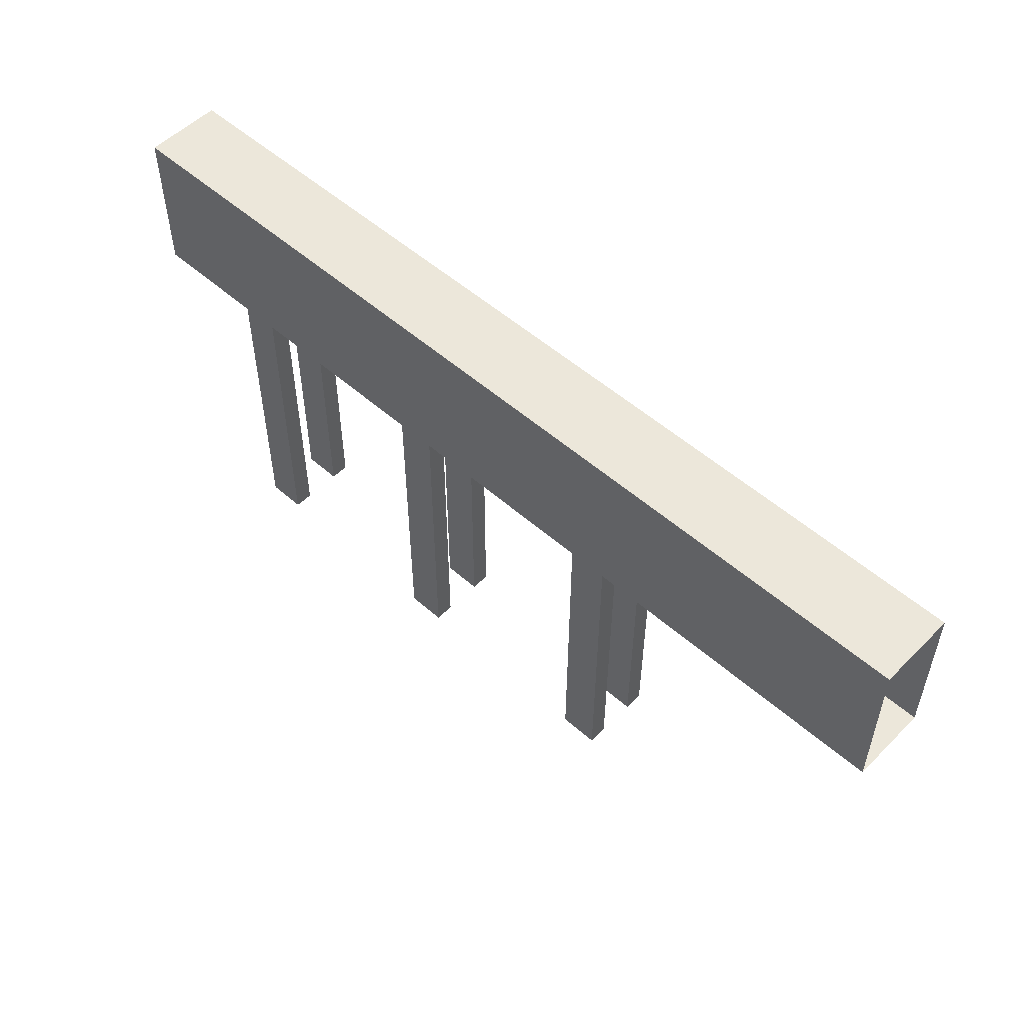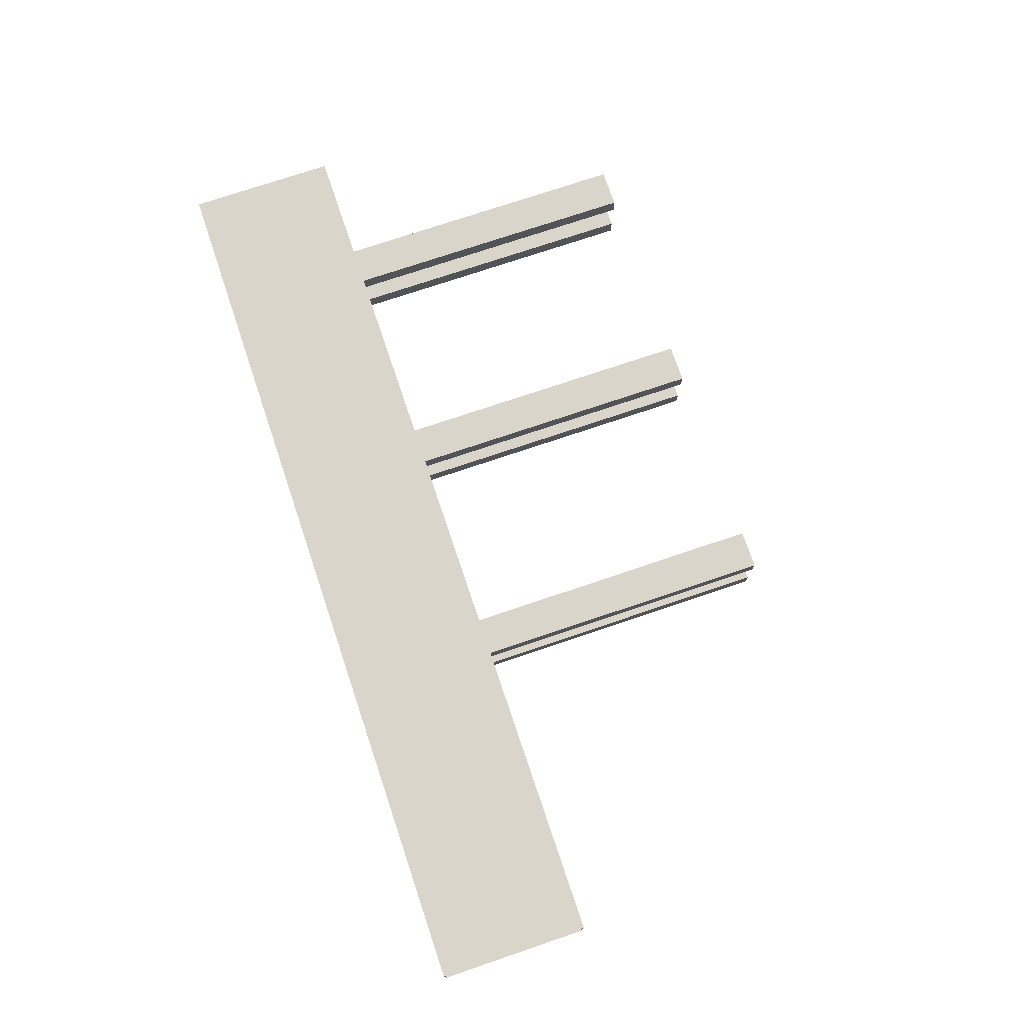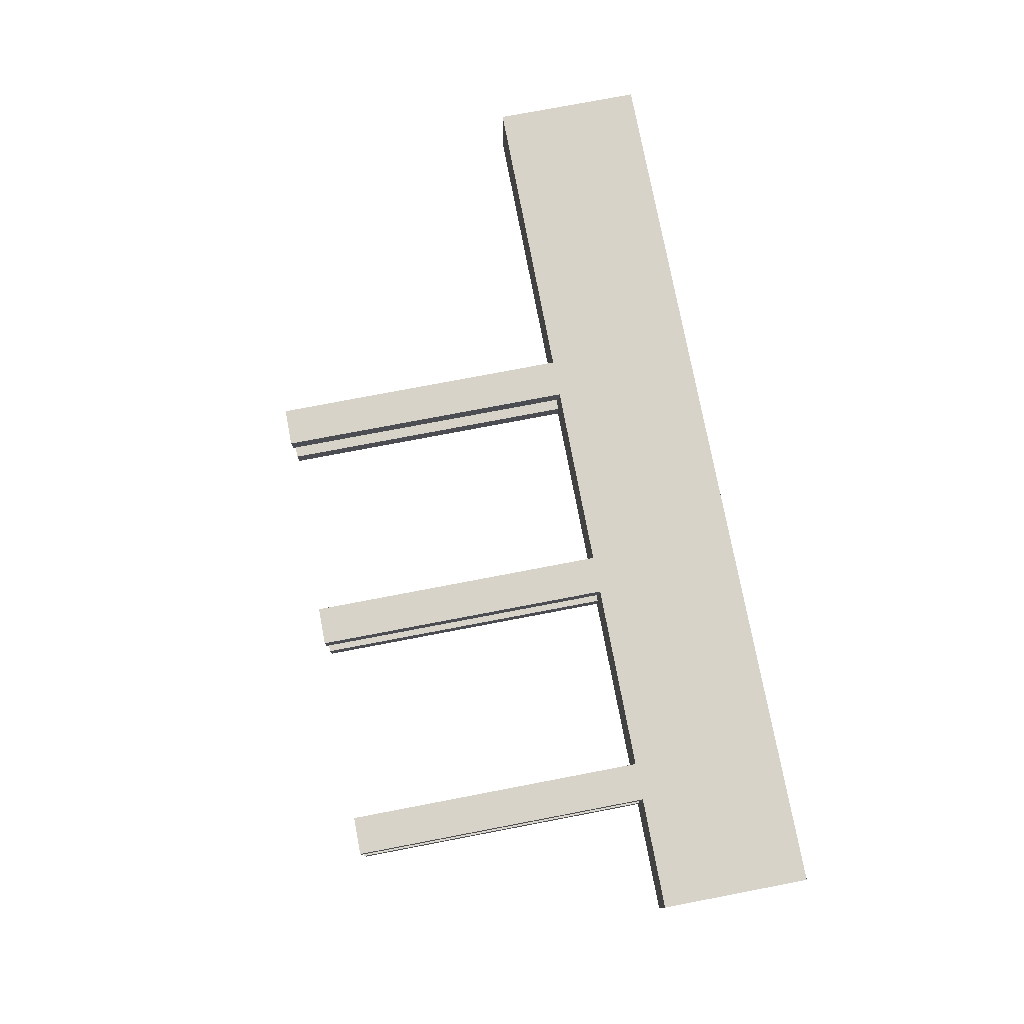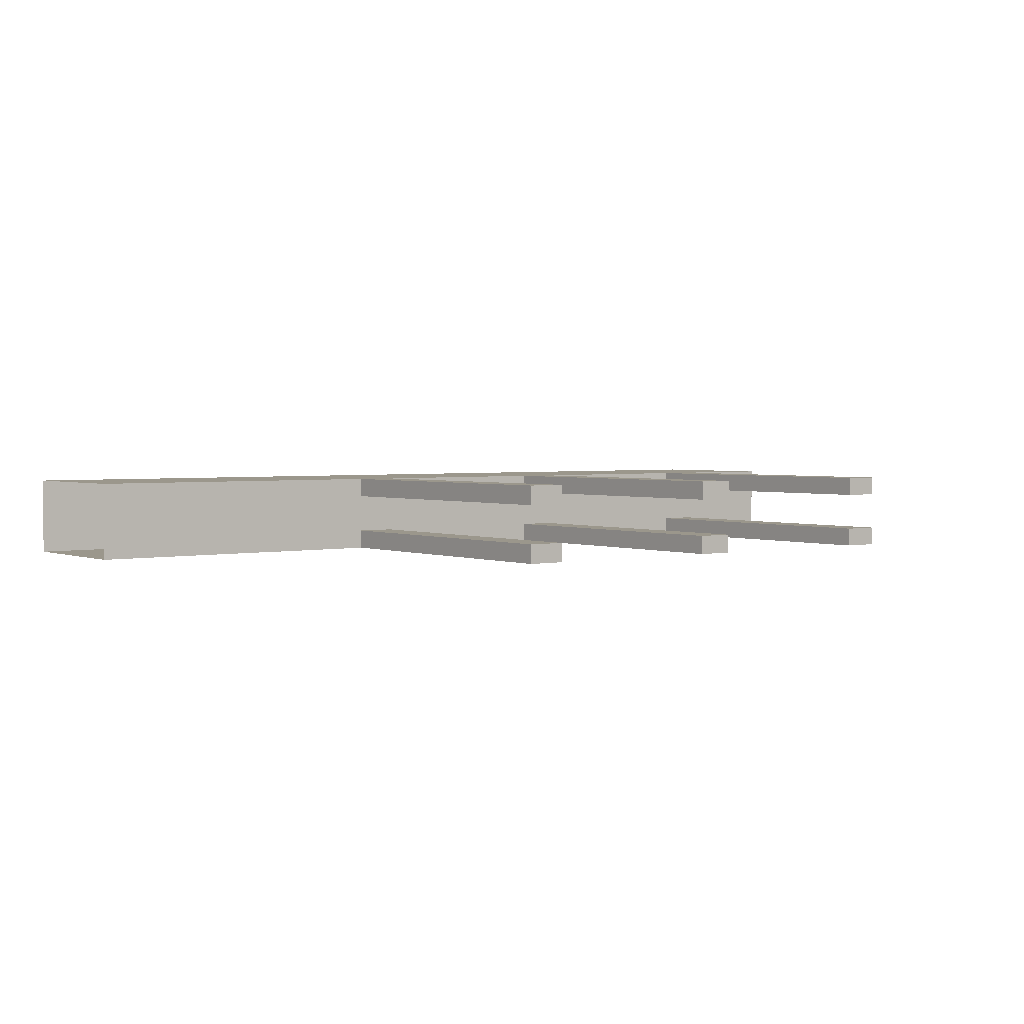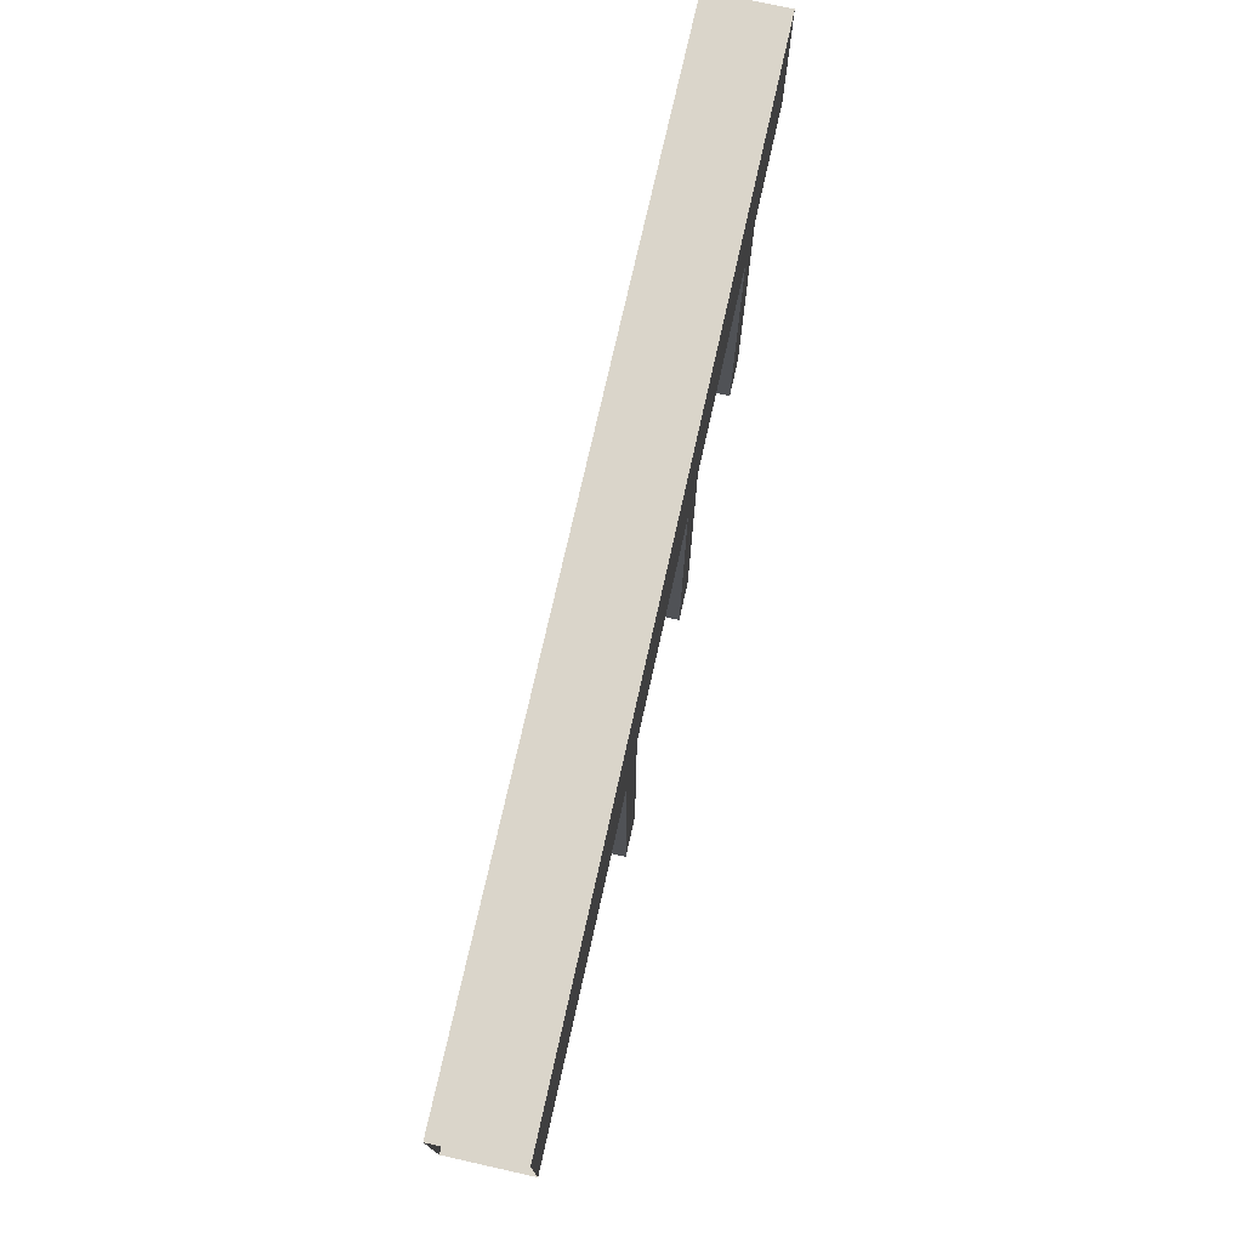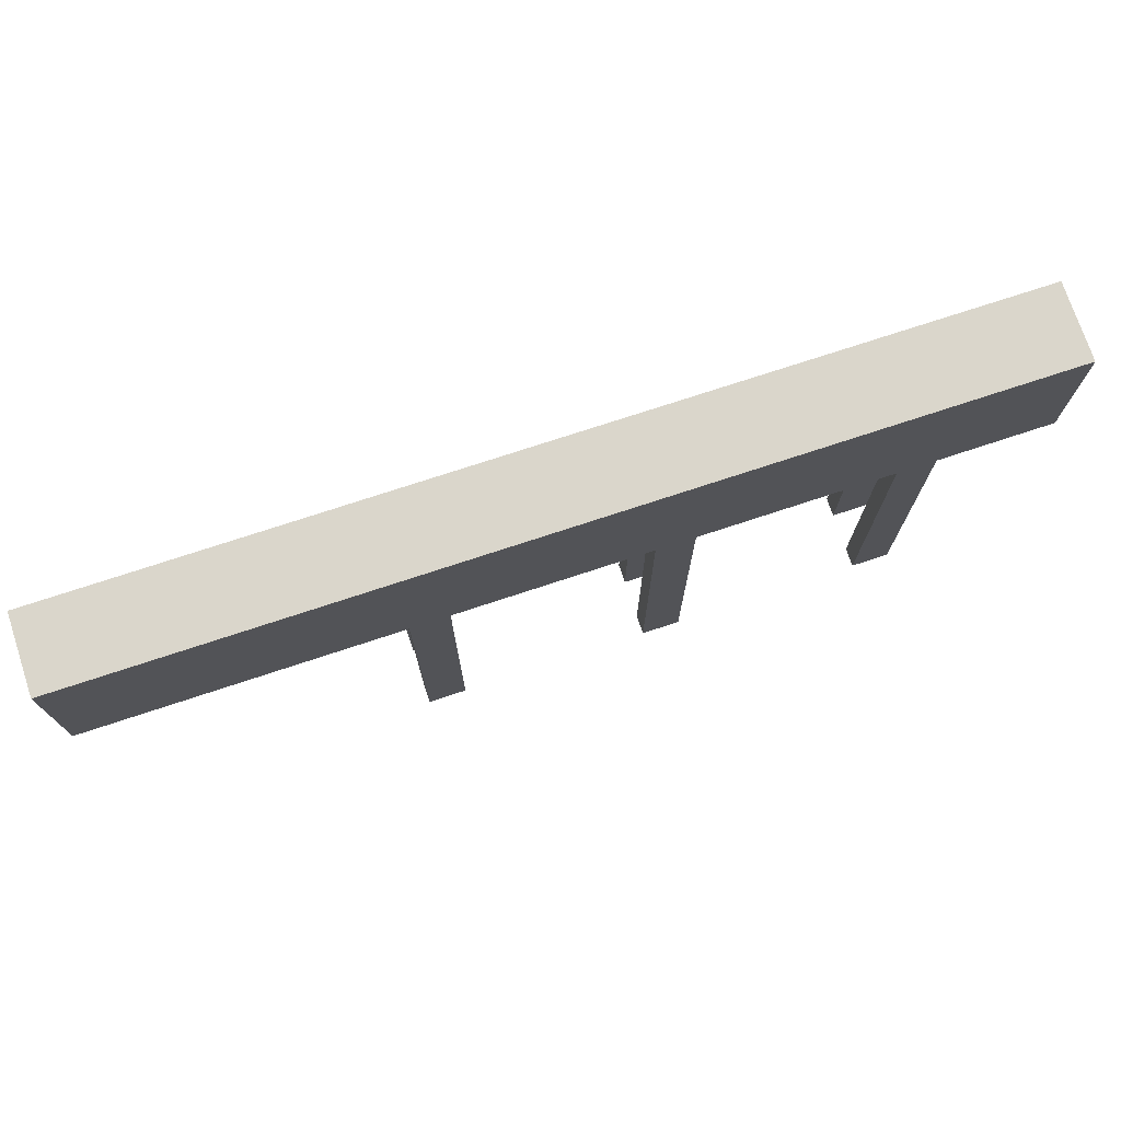
<metadata>
{"format":"obj","ext":"obj","renderer":"f3d","projection":"perspective","resolution":1024,"background":"white","views":[{"elev":53.2,"azim":43.3,"up":"+Z"},{"elev":74.4,"azim":71.3,"up":"+Y"},{"elev":76.9,"azim":-100.8,"up":"+Y"},{"elev":2.6,"azim":142.4,"up":"+Y"},{"elev":74.2,"azim":102.6,"up":"+Z"},{"elev":74.1,"azim":161.7,"up":"+Z"}]}
</metadata>
<code>
g Bridge
v -6.25 -0.25 0
v -7 -0.25 1
v -6.25 -0.25 1
v -7 -0.25 0
v -6 -0.25 0
v -6.25 -0.25 -2
v -6 -0.25 -2
v -6 -0.25 1
v -4.75 -0.25 0
v -4.75 -0.25 1
v -4.5 -0.25 0
v -4.5 -0.25 1
v -3.25 -0.25 0
v -3.25 -0.25 1
v -3 -0.25 0
v -3 -0.25 1
v -1 -0.25 0
v -1 -0.25 1
v -3.25 -0.25 -2
v -3 -0.25 -2
v -4.75 -0.25 -2
v -4.5 -0.25 -2
v -7 0.125 1
v -7 0.25 0
v -7 0.25 1
v -7 0.125 0
v -7 0 1
v -7 0 0
v -7 -0.125 1
v -7 -0.125 0
v -7 -0.25 1
v -7 -0.25 0
v -6.25 0.25 1
v -7 0.25 0
v -6.25 0.25 0
v -7 0.25 1
v -6 0.25 1
v -6 0.25 0
v -4.75 0.25 1
v -4.75 0.25 0
v -4.5 0.25 1
v -4.5 0.25 0
v -3.25 0.25 1
v -3.25 0.25 0
v -6 0.25 -2
v -6.25 0.25 -2
v -3 0.25 1
v -3 0.25 0
v -1 0.25 1
v -1 0.25 0
v -4.5 0.25 -2
v -4.75 0.25 -2
v -3 0.25 -2
v -3.25 0.25 -2
v -6.25 -0.125 0
v -7 -0.25 0
v -6.25 -0.25 0
v -7 -0.125 0
v -6.25 0 0
v -6 0 0
v -6 0.125 0
v -6.25 0.125 0
v -4.75 0.125 0
v -4.75 0 0
v -4.5 0.125 0
v -4.5 0 0
v -3.25 0.125 0
v -3.25 0 0
v -3 0.125 0
v -3 0 0
v -1 0.125 0
v -1 0 0
v -7 0 0
v -7 0.125 0
v -6.25 0.25 0
v -7 0.25 0
v -3.25 0.25 0
v -4.5 0.25 0
v -1 0.25 0
v -3 0.25 0
v -3.25 -0.125 0
v -3 -0.125 0
v -1 -0.125 0
v -3 -0.25 0
v -1 -0.25 0
v -4.5 -0.25 0
v -3.25 -0.25 0
v -4.5 -0.125 0
v -4.75 -0.125 0
v -6 -0.125 0
v -6 -0.25 0
v -4.75 -0.25 0
v -6.25 0.125 1
v -7 0.25 1
v -6.25 0.25 1
v -7 0.125 1
v -6 0.125 1
v -6 0.25 1
v -4.75 0.125 1
v -4.75 0.25 1
v -4.5 0.125 1
v -4.5 0.25 1
v -3.25 0.125 1
v -3.25 0.25 1
v -3 0.125 1
v -3 0.25 1
v -1 0.125 1
v -1 0 1
v -3 0 1
v -1 0.25 1
v -3.25 0 1
v -3 -0.125 1
v -3.25 -0.125 1
v -4.5 0 1
v -4.5 -0.125 1
v -4.75 0 1
v -4.75 -0.125 1
v -6 0 1
v -6 -0.125 1
v -6.25 0 1
v -6.25 -0.125 1
v -7 0 1
v -7 -0.125 1
v -6.25 -0.25 1
v -7 -0.25 1
v -3.25 -0.25 1
v -4.5 -0.25 1
v -4.75 -0.25 1
v -6 -0.25 1
v -3 -0.25 1
v -1 -0.25 1
v -1 -0.125 1
v -4.5 -0.125 -2
v -4.75 -0.25 -2
v -4.5 -0.25 -2
v -4.75 -0.125 -2
v -6 -0.125 -2
v -6.25 -0.25 -2
v -6 -0.25 -2
v -6.25 -0.125 -2
v -3 -0.125 -2
v -3.25 -0.25 -2
v -3 -0.25 -2
v -3.25 -0.125 -2
v -3 0.125 0
v -3.25 0.125 -2
v -3.25 0.125 0
v -3 0.125 -2
v -4.5 0.25 0
v -4.5 0.125 -2
v -4.5 0.125 0
v -4.5 0.25 -2
v -3 -0.125 0
v -3 -0.25 -2
v -3 -0.25 0
v -3 -0.125 -2
v -4.5 0.25 -2
v -4.75 0.125 -2
v -4.5 0.125 -2
v -4.75 0.25 -2
v -3 0.25 -2
v -3.25 0.125 -2
v -3 0.125 -2
v -3.25 0.25 -2
v -4.75 0.25 0
v -6 0.25 0
v -3 0.25 0
v -3 0.125 -2
v -3 0.125 0
v -3 0.25 -2
v -4.5 0.125 0
v -4.75 0.125 -2
v -4.75 0.125 0
v -4.5 0.125 -2
v -3.25 -0.125 0
v -3 -0.125 -2
v -3 -0.125 0
v -3.25 -0.125 -2
v -6.25 -0.25 0
v -6.25 -0.125 -2
v -6.25 -0.125 0
v -6.25 -0.25 -2
v -6.25 -0.125 0
v -6 -0.125 -2
v -6 -0.125 0
v -6.25 -0.125 -2
v -6 0.25 -2
v -6.25 0.125 -2
v -6 0.125 -2
v -6.25 0.25 -2
v -4.75 -0.125 0
v -4.5 -0.125 -2
v -4.5 -0.125 0
v -4.75 -0.125 -2
v -6 0.25 0
v -6 0.125 -2
v -6 0.125 0
v -6 0.25 -2
v -6 -0.125 0
v -6 -0.25 -2
v -6 -0.25 0
v -6 -0.125 -2
v -6 0.125 0
v -6.25 0.125 -2
v -6.25 0.125 0
v -6 0.125 -2
v -3.25 0.125 0
v -3.25 0.25 -2
v -3.25 0.25 0
v -3.25 0.125 -2
v -4.5 -0.125 0
v -4.5 -0.25 -2
v -4.5 -0.25 0
v -4.5 -0.125 -2
v -3.25 -0.25 0
v -3.25 -0.125 -2
v -3.25 -0.125 0
v -3.25 -0.25 -2
v -4.75 -0.25 0
v -4.75 -0.125 -2
v -4.75 -0.125 0
v -4.75 -0.25 -2
v -4.75 0.125 0
v -4.75 0.25 -2
v -4.75 0.25 0
v -4.75 0.125 -2
v -6.25 0.125 0
v -6.25 0.25 -2
v -6.25 0.25 0
v -6.25 0.125 -2
g Bridge_0
f 3 2 1
f 2 4 1
f 3 1 5
f 1 6 5
f 6 7 5
f 8 3 5
f 8 5 9
f 10 8 9
f 10 9 11
f 12 10 11
f 12 11 13
f 14 12 13
f 14 13 15
f 16 14 15
f 16 15 17
f 18 16 17
f 13 19 15
f 19 20 15
f 9 21 11
f 21 22 11
f 25 24 23
f 24 26 23
f 23 26 27
f 26 28 27
f 27 28 29
f 28 30 29
f 29 30 31
f 30 32 31
f 35 34 33
f 34 36 33
f 35 33 37
f 38 35 37
f 38 37 39
f 40 38 39
f 40 39 41
f 42 40 41
f 42 41 43
f 44 42 43
f 38 45 35
f 45 46 35
f 44 43 47
f 48 44 47
f 48 47 49
f 50 48 49
f 42 51 40
f 51 52 40
f 48 53 44
f 53 54 44
f 57 56 55
f 56 58 55
f 55 58 59
f 55 59 60
f 60 59 61
f 59 62 61
f 60 61 63
f 64 60 63
f 64 63 65
f 66 64 65
f 66 65 67
f 68 66 67
f 68 67 69
f 70 68 69
f 70 69 71
f 72 70 71
f 59 73 62
f 58 73 59
f 73 74 62
f 62 74 75
f 74 76 75
f 67 65 77
f 65 78 77
f 71 69 79
f 69 80 79
f 81 68 70
f 82 81 70
f 82 70 72
f 83 82 72
f 84 82 83
f 85 84 83
f 87 86 81
f 86 88 81
f 81 88 68
f 88 66 68
f 88 89 66
f 89 64 66
f 89 90 64
f 91 90 89
f 92 91 89
f 90 60 64
f 90 55 60
f 95 94 93
f 94 96 93
f 95 93 97
f 98 95 97
f 98 97 99
f 100 98 99
f 100 99 101
f 102 100 101
f 102 101 103
f 104 102 103
f 104 103 105
f 106 104 105
f 106 105 107
f 107 105 108
f 105 109 108
f 105 103 109
f 110 106 107
f 103 111 109
f 103 101 111
f 109 111 112
f 111 113 112
f 111 114 113
f 101 99 114
f 101 114 111
f 114 115 113
f 114 116 115
f 116 117 115
f 116 118 117
f 118 119 117
f 118 120 119
f 120 121 119
f 120 122 121
f 122 123 121
f 121 123 124
f 123 125 124
f 113 115 126
f 115 127 126
f 115 117 127
f 117 119 128
f 117 128 127
f 119 129 128
f 119 121 129
f 121 124 129
f 93 120 118
f 97 93 118
f 97 118 116
f 99 97 116
f 93 96 120
f 96 122 120
f 113 126 130
f 112 113 130
f 112 130 131
f 132 112 131
f 109 112 132
f 108 109 132
f 99 116 114
f 135 134 133
f 134 136 133
f 139 138 137
f 138 140 137
f 143 142 141
f 142 144 141
f 147 146 145
f 146 148 145
f 151 150 149
f 150 152 149
f 155 154 153
f 154 156 153
f 159 158 157
f 158 160 157
f 163 162 161
f 162 164 161
f 63 61 165
f 61 166 165
f 169 168 167
f 168 170 167
f 173 172 171
f 172 174 171
f 177 176 175
f 176 178 175
f 181 180 179
f 180 182 179
f 185 184 183
f 184 186 183
f 189 188 187
f 188 190 187
f 193 192 191
f 192 194 191
f 197 196 195
f 196 198 195
f 201 200 199
f 200 202 199
f 205 204 203
f 204 206 203
f 209 208 207
f 208 210 207
f 213 212 211
f 212 214 211
f 217 216 215
f 216 218 215
f 221 220 219
f 220 222 219
f 225 224 223
f 224 226 223
f 229 228 227
f 228 230 227

</code>
